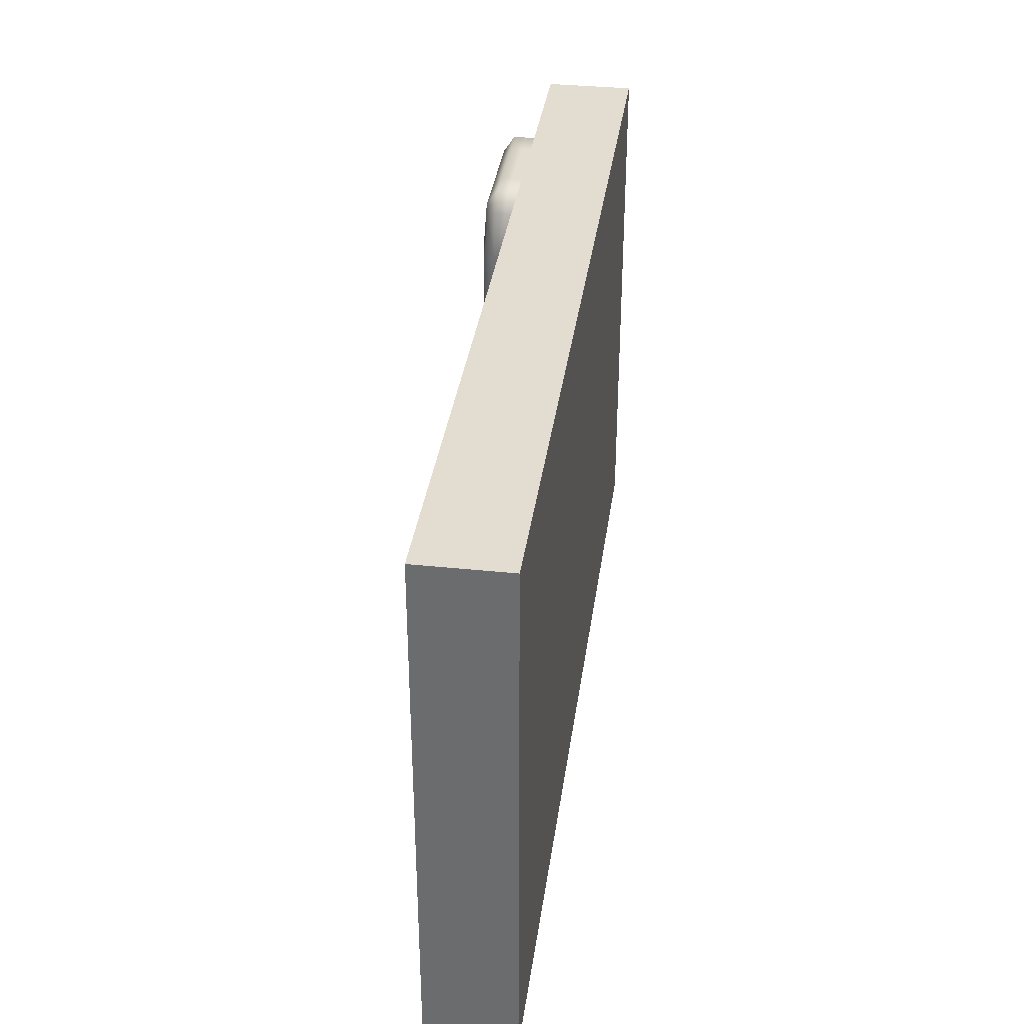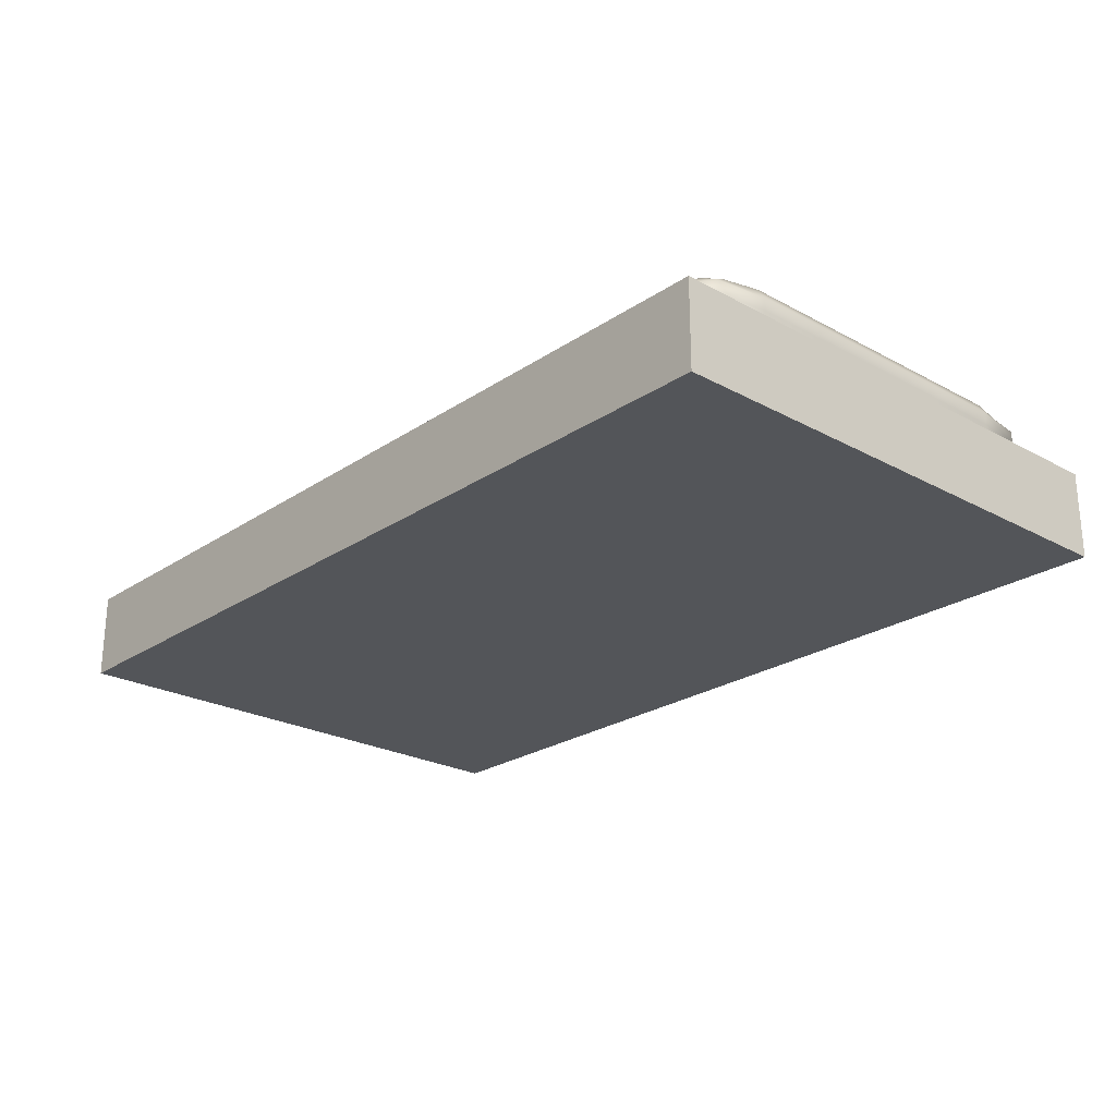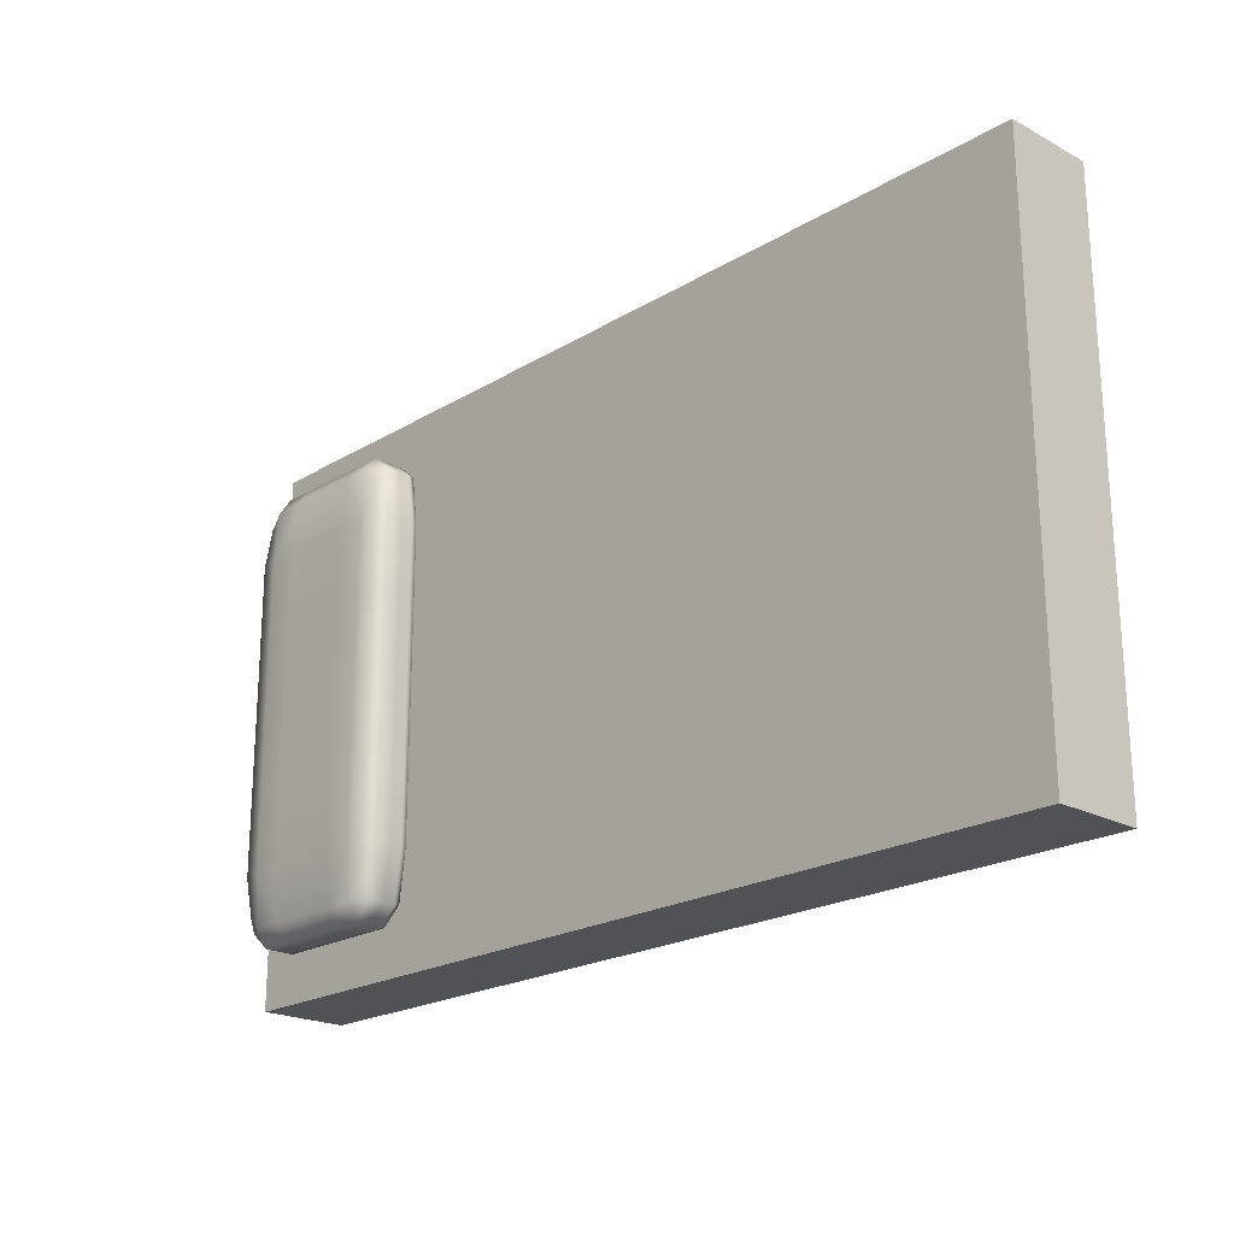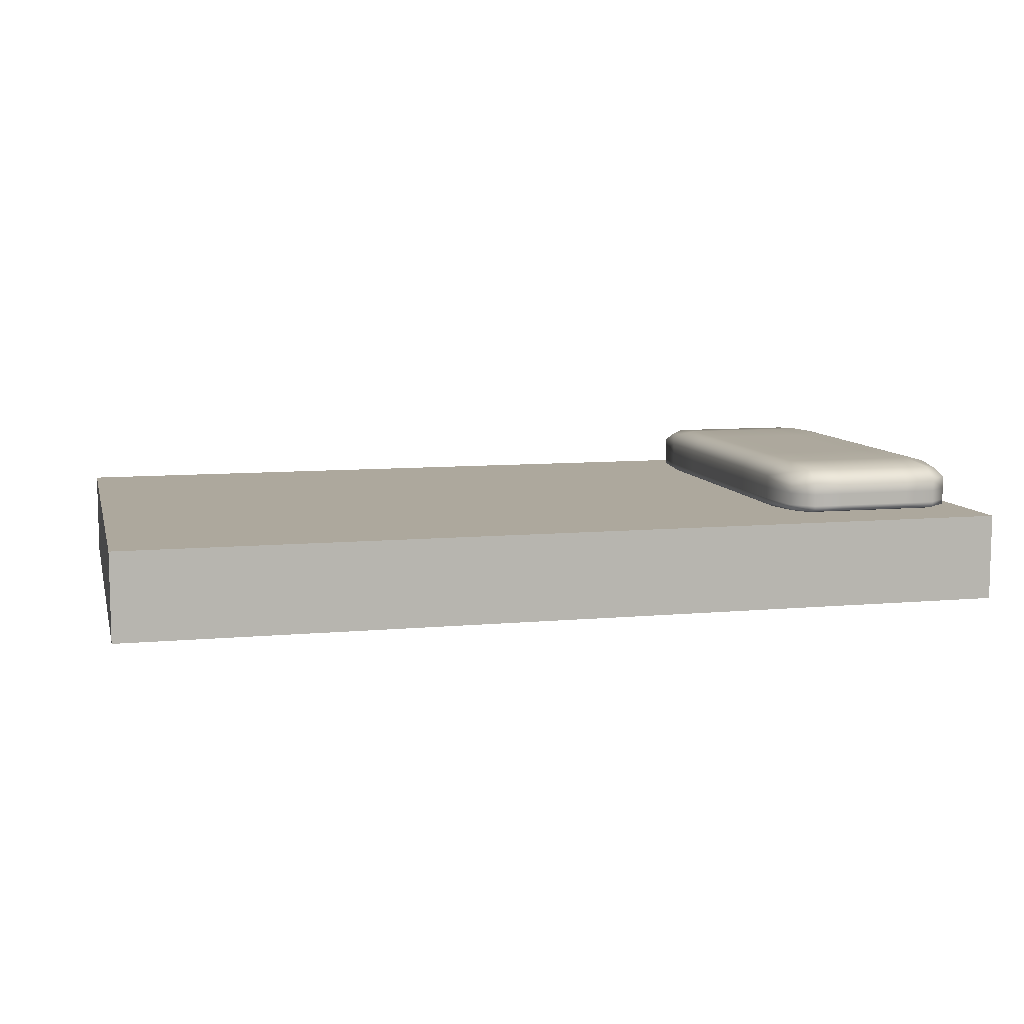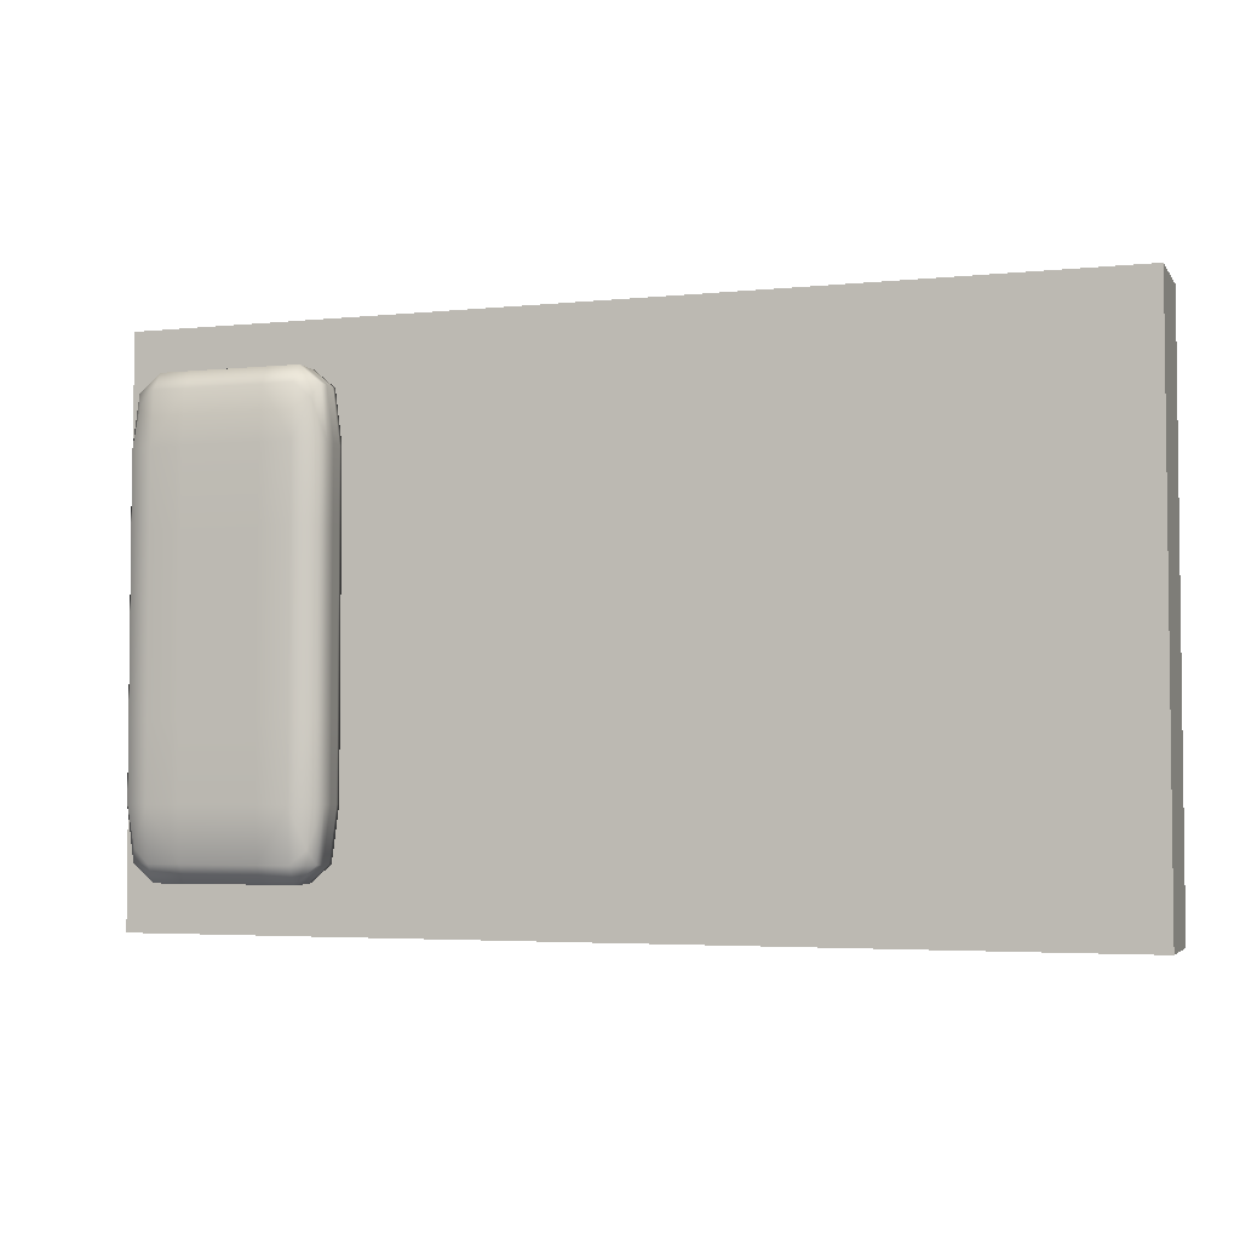
<metadata>
{"format":"obj","ext":"obj","renderer":"f3d","projection":"perspective","resolution":1024,"background":"white","views":[{"elev":35.3,"azim":-82.1,"up":"+Z"},{"elev":-24.0,"azim":47.9,"up":"+Y"},{"elev":-21.3,"azim":-133.3,"up":"+Z"},{"elev":8.7,"azim":-13.9,"up":"+Y"},{"elev":-3.9,"azim":-161.3,"up":"+Z"}]}
</metadata>
<code>
v 13.19 9.01 -30.53
v 65.98 9.01 -30.53
v 13.19 14.13 -30.53
v 65.98 14.13 -30.53
v 13.19 14.13 -61.72
v 65.98 14.13 -61.72
v 13.19 9.01 -61.72
v 65.98 9.01 -61.72
v 54.59 14.26 -34.92
v 64.16 14.26 -34.92
v 54.59 16.63 -34.92
v 64.16 16.63 -34.92
v 54.59 16.63 -57.33
v 64.16 16.63 -57.33
v 54.59 14.26 -57.33
v 64.16 14.26 -57.33
v 54.28 16.8 -50.9
v 54.28 14.2 -50.9
v 64.47 14.2 -50.9
v 64.47 16.8 -50.9
v 54.28 16.8 -41.35
v 54.28 14.2 -41.35
v 64.47 14.2 -41.35
v 64.47 16.8 -41.35
v 61.52 16.8 -34.15
v 61.52 17.02 -41.35
v 61.52 17.02 -50.9
v 61.52 16.8 -58.1
v 61.52 14.2 -58.1
v 61.52 14.13 -50.9
v 61.52 14.13 -41.35
v 61.52 14.2 -34.15
v 57.23 16.8 -34.15
v 57.23 17.02 -41.35
v 57.23 17.02 -50.9
v 57.23 16.8 -58.1
v 57.23 14.2 -58.1
v 57.23 14.13 -50.9
v 57.23 14.13 -41.35
v 57.23 14.2 -34.15
v 54.28 15.41 -34.15
v 53.89 15.41 -41.35
v 53.89 15.41 -50.9
v 54.28 15.41 -58.1
v 57.23 15.41 -59.09
v 61.52 15.41 -59.09
v 64.47 15.41 -58.1
v 64.86 15.41 -50.9
v 64.86 15.41 -41.35
v 64.47 15.41 -34.15
v 61.52 15.41 -33.16
v 57.23 15.41 -33.16
v 54.28 14.71 -34.15
v 53.89 14.71 -41.35
v 53.89 14.71 -50.9
v 54.28 14.71 -58.1
v 57.23 14.71 -59.09
v 61.52 14.71 -59.09
v 64.47 14.71 -58.1
v 64.86 14.71 -50.9
v 64.86 14.71 -41.35
v 64.47 14.71 -34.15
v 61.52 14.71 -33.16
v 57.23 14.71 -33.16
v 55.47 14.2 -34.15
v 55.47 16.8 -34.15
v 55.47 16.8 -58.1
v 55.47 14.2 -58.1
v 54.28 14.42 -34.15
v 64.47 14.42 -34.15
v 54.28 16.8 -37.12
v 64.47 16.8 -37.12
v 54.28 16.14 -58.1
v 64.47 16.14 -58.1
v 54.28 14.2 -55.13
v 64.47 14.2 -55.13
v 54.28 16.8 -55.13
v 54.28 14.2 -46.12
v 53.89 16.14 -50.9
v 64.47 14.2 -46.12
v 55.47 14.13 -50.9
v 64.47 16.8 -55.13
v 64.86 14.42 -50.9
v 63.29 17.02 -50.9
v 54.28 16.8 -46.12
v 54.28 14.2 -37.12
v 53.89 16.14 -41.35
v 64.47 14.2 -37.12
v 55.47 14.13 -41.35
v 64.47 16.8 -46.12
v 64.86 14.42 -41.35
v 63.29 17.02 -41.35
v 63.29 16.8 -34.15
v 59.38 17.02 -41.35
v 61.52 17.02 -37.12
v 59.38 17.02 -50.9
v 61.52 17.02 -46.12
v 63.29 16.8 -58.1
v 61.52 17.02 -55.13
v 63.29 14.2 -58.1
v 61.52 16.14 -59.09
v 63.29 14.13 -50.9
v 61.52 14.13 -55.13
v 63.29 14.13 -41.35
v 61.52 14.13 -46.12
v 63.29 14.2 -34.15
v 61.52 14.13 -37.12
v 61.52 14.42 -33.16
v 59.38 16.8 -34.15
v 55.47 17.02 -41.35
v 57.23 17.02 -37.12
v 55.47 17.02 -50.9
v 57.23 17.02 -46.12
v 59.38 16.8 -58.1
v 57.23 17.02 -55.13
v 59.38 14.2 -58.1
v 57.23 16.14 -59.09
v 59.38 14.13 -50.9
v 57.23 14.13 -55.13
v 59.38 14.13 -41.35
v 57.23 14.13 -46.12
v 59.38 14.2 -34.15
v 57.23 14.13 -37.12
v 57.23 14.42 -33.16
v 54.28 16.14 -34.15
v 53.89 14.99 -41.35
v 53.89 15.41 -37.12
v 53.89 14.99 -50.9
v 53.89 15.41 -46.12
v 54.28 14.99 -58.1
v 53.89 15.41 -55.13
v 57.23 14.99 -59.09
v 55.47 15.41 -59.09
v 61.52 14.99 -59.09
v 59.38 15.41 -59.09
v 64.47 14.99 -58.1
v 63.29 15.41 -59.09
v 64.86 16.14 -50.9
v 64.86 15.41 -55.13
v 64.86 16.14 -41.35
v 64.86 15.41 -46.12
v 64.47 16.14 -34.15
v 64.86 15.41 -37.12
v 61.52 16.14 -33.16
v 63.29 15.41 -33.16
v 57.23 16.14 -33.16
v 59.38 15.41 -33.16
v 55.47 15.41 -33.16
v 54.28 14.99 -34.15
v 53.89 14.42 -41.35
v 53.89 14.71 -37.12
v 53.89 14.42 -50.9
v 53.89 14.71 -46.12
v 54.28 14.42 -58.1
v 53.89 14.71 -55.13
v 57.23 14.42 -59.09
v 55.47 14.71 -59.09
v 61.52 14.42 -59.09
v 59.38 14.71 -59.09
v 64.47 14.42 -58.1
v 63.29 14.71 -59.09
v 64.86 14.99 -50.9
v 64.86 14.71 -55.13
v 64.86 14.99 -41.35
v 64.86 14.71 -46.12
v 64.47 14.99 -34.15
v 64.86 14.71 -37.12
v 61.52 14.99 -33.16
v 63.29 14.71 -33.16
v 57.23 14.99 -33.16
v 59.38 14.71 -33.16
v 55.47 14.71 -33.16
v 55.47 14.42 -33.16
v 55.47 17.02 -37.12
v 55.47 14.42 -59.09
v 55.47 14.13 -37.12
v 64.86 14.42 -37.12
v 53.89 14.42 -37.12
v 53.89 14.42 -55.13
v 55.47 14.13 -55.13
v 64.86 14.42 -55.13
v 55.47 17.02 -55.13
v 53.89 14.42 -46.12
v 55.47 14.13 -46.12
v 64.86 14.42 -46.12
v 55.47 17.02 -46.12
v 63.29 17.02 -37.12
v 63.29 17.02 -46.12
v 63.29 17.02 -55.13
v 63.29 14.42 -59.09
v 63.29 14.13 -55.13
v 63.29 14.13 -46.12
v 63.29 14.13 -37.12
v 63.29 14.42 -33.16
v 59.38 17.02 -37.12
v 59.38 17.02 -46.12
v 59.38 17.02 -55.13
v 59.38 14.42 -59.09
v 59.38 14.13 -55.13
v 59.38 14.13 -46.12
v 59.38 14.13 -37.12
v 59.38 14.42 -33.16
v 53.89 16.14 -37.12
v 53.89 16.14 -46.12
v 53.89 16.14 -55.13
v 55.47 16.14 -59.09
v 59.38 16.14 -59.09
v 63.29 16.14 -59.09
v 64.86 16.14 -55.13
v 64.86 16.14 -46.12
v 64.86 16.14 -37.12
v 63.29 16.14 -33.16
v 59.38 16.14 -33.16
v 55.47 16.14 -33.16
v 53.89 14.99 -37.12
v 53.89 14.99 -46.12
v 53.89 14.99 -55.13
v 55.47 14.99 -59.09
v 59.38 14.99 -59.09
v 63.29 14.99 -59.09
v 64.86 14.99 -55.13
v 64.86 14.99 -46.12
v 64.86 14.99 -37.12
v 63.29 14.99 -33.16
v 59.38 14.99 -33.16
v 55.47 14.99 -33.16
f 1 2 3
f 3 2 4
f 3 4 5
f 5 4 6
f 5 6 7
f 7 6 8
f 7 8 1
f 1 8 2
f 2 8 4
f 4 8 6
f 7 1 5
f 5 1 3
f 65 40 173
f 173 40 124
f 124 64 173
f 173 64 172
f 172 53 173
f 173 53 69
f 9 65 69
f 69 65 173
f 66 33 174
f 174 33 111
f 111 34 174
f 174 34 110
f 110 21 174
f 174 21 71
f 71 11 174
f 174 11 66
f 157 57 175
f 175 57 156
f 156 37 175
f 175 37 68
f 15 154 68
f 68 154 175
f 154 56 175
f 175 56 157
f 89 39 176
f 176 39 123
f 123 40 176
f 176 40 65
f 65 9 176
f 176 9 86
f 86 22 176
f 176 22 89
f 88 23 177
f 177 23 91
f 91 61 177
f 177 61 167
f 167 62 177
f 177 62 70
f 70 10 177
f 177 10 88
f 86 9 178
f 178 9 69
f 69 53 178
f 178 53 151
f 151 54 178
f 178 54 150
f 150 22 178
f 178 22 86
f 75 18 179
f 179 18 152
f 152 55 179
f 179 55 155
f 155 56 179
f 179 56 154
f 154 15 179
f 179 15 75
f 68 37 180
f 180 37 119
f 119 38 180
f 180 38 81
f 81 18 180
f 180 18 75
f 75 15 180
f 180 15 68
f 83 19 181
f 181 19 76
f 76 16 181
f 181 16 160
f 160 59 181
f 181 59 163
f 163 60 181
f 181 60 83
f 112 35 182
f 182 35 115
f 115 36 182
f 182 36 67
f 67 13 182
f 182 13 77
f 77 17 182
f 182 17 112
f 78 22 183
f 183 22 150
f 150 54 183
f 183 54 153
f 153 55 183
f 183 55 152
f 152 18 183
f 183 18 78
f 81 38 184
f 184 38 121
f 121 39 184
f 184 39 89
f 89 22 184
f 184 22 78
f 78 18 184
f 184 18 81
f 91 23 185
f 185 23 80
f 80 19 185
f 185 19 83
f 83 60 185
f 185 60 165
f 165 61 185
f 185 61 91
f 110 34 186
f 186 34 113
f 113 35 186
f 186 35 112
f 112 17 186
f 186 17 85
f 85 21 186
f 186 21 110
f 93 12 187
f 187 12 72
f 72 24 187
f 187 24 92
f 92 26 187
f 187 26 95
f 95 25 187
f 187 25 93
f 97 26 188
f 188 26 92
f 92 24 188
f 188 24 90
f 90 20 188
f 188 20 84
f 84 27 188
f 188 27 97
f 99 27 189
f 189 27 84
f 84 20 189
f 189 20 82
f 82 14 189
f 189 14 98
f 98 28 189
f 189 28 99
f 158 58 190
f 190 58 161
f 161 59 190
f 190 59 160
f 16 100 160
f 160 100 190
f 100 29 190
f 190 29 158
f 103 29 191
f 191 29 100
f 100 16 191
f 191 16 76
f 76 19 191
f 191 19 102
f 102 30 191
f 191 30 103
f 105 30 192
f 192 30 102
f 102 19 192
f 192 19 80
f 80 23 192
f 192 23 104
f 104 31 192
f 192 31 105
f 107 31 193
f 193 31 104
f 104 23 193
f 193 23 88
f 88 10 193
f 193 10 106
f 106 32 193
f 193 32 107
f 108 32 194
f 194 32 106
f 10 70 106
f 106 70 194
f 70 62 194
f 194 62 169
f 169 63 194
f 194 63 108
f 109 25 195
f 195 25 95
f 95 26 195
f 195 26 94
f 94 34 195
f 195 34 111
f 111 33 195
f 195 33 109
f 113 34 196
f 196 34 94
f 94 26 196
f 196 26 97
f 97 27 196
f 196 27 96
f 96 35 196
f 196 35 113
f 115 35 197
f 197 35 96
f 96 27 197
f 197 27 99
f 99 28 197
f 197 28 114
f 114 36 197
f 197 36 115
f 156 57 198
f 198 57 159
f 159 58 198
f 198 58 158
f 158 29 198
f 198 29 116
f 116 37 198
f 198 37 156
f 119 37 199
f 199 37 116
f 116 29 199
f 199 29 103
f 103 30 199
f 199 30 118
f 118 38 199
f 199 38 119
f 121 38 200
f 200 38 118
f 118 30 200
f 200 30 105
f 105 31 200
f 200 31 120
f 120 39 200
f 200 39 121
f 123 39 201
f 201 39 120
f 120 31 201
f 201 31 107
f 107 32 201
f 201 32 122
f 122 40 201
f 201 40 123
f 124 40 202
f 202 40 122
f 122 32 202
f 202 32 108
f 108 63 202
f 202 63 171
f 171 64 202
f 202 64 124
f 127 41 203
f 203 41 125
f 125 11 203
f 203 11 71
f 71 21 203
f 203 21 87
f 87 42 203
f 203 42 127
f 129 42 204
f 204 42 87
f 87 21 204
f 204 21 85
f 85 17 204
f 204 17 79
f 79 43 204
f 204 43 129
f 131 43 205
f 205 43 79
f 79 17 205
f 205 17 77
f 77 13 205
f 205 13 73
f 73 44 205
f 205 44 131
f 67 36 206
f 206 36 117
f 117 45 206
f 206 45 133
f 133 44 206
f 206 44 73
f 13 67 73
f 73 67 206
f 135 45 207
f 207 45 117
f 117 36 207
f 207 36 114
f 114 28 207
f 207 28 101
f 101 46 207
f 207 46 135
f 137 46 208
f 208 46 101
f 101 28 208
f 208 28 98
f 14 74 98
f 98 74 208
f 74 47 208
f 208 47 137
f 138 48 209
f 209 48 139
f 139 47 209
f 209 47 74
f 74 14 209
f 209 14 82
f 82 20 209
f 209 20 138
f 140 49 210
f 210 49 141
f 141 48 210
f 210 48 138
f 138 20 210
f 210 20 90
f 90 24 210
f 210 24 140
f 143 49 211
f 211 49 140
f 140 24 211
f 211 24 72
f 72 12 211
f 211 12 142
f 142 50 211
f 211 50 143
f 144 51 212
f 212 51 145
f 145 50 212
f 212 50 142
f 12 93 142
f 142 93 212
f 93 25 212
f 212 25 144
f 146 52 213
f 213 52 147
f 147 51 213
f 213 51 144
f 144 25 213
f 213 25 109
f 109 33 213
f 213 33 146
f 148 52 214
f 214 52 146
f 146 33 214
f 214 33 66
f 11 125 66
f 66 125 214
f 125 41 214
f 214 41 148
f 151 53 215
f 215 53 149
f 149 41 215
f 215 41 127
f 127 42 215
f 215 42 126
f 126 54 215
f 215 54 151
f 153 54 216
f 216 54 126
f 126 42 216
f 216 42 129
f 129 43 216
f 216 43 128
f 128 55 216
f 216 55 153
f 155 55 217
f 217 55 128
f 128 43 217
f 217 43 131
f 131 44 217
f 217 44 130
f 130 56 217
f 217 56 155
f 133 45 218
f 218 45 132
f 132 57 218
f 218 57 157
f 157 56 218
f 218 56 130
f 130 44 218
f 218 44 133
f 159 57 219
f 219 57 132
f 132 45 219
f 219 45 135
f 135 46 219
f 219 46 134
f 134 58 219
f 219 58 159
f 161 58 220
f 220 58 134
f 134 46 220
f 220 46 137
f 137 47 220
f 220 47 136
f 136 59 220
f 220 59 161
f 162 60 221
f 221 60 163
f 163 59 221
f 221 59 136
f 136 47 221
f 221 47 139
f 139 48 221
f 221 48 162
f 164 61 222
f 222 61 165
f 165 60 222
f 222 60 162
f 162 48 222
f 222 48 141
f 141 49 222
f 222 49 164
f 167 61 223
f 223 61 164
f 164 49 223
f 223 49 143
f 143 50 223
f 223 50 166
f 166 62 223
f 223 62 167
f 168 63 224
f 224 63 169
f 169 62 224
f 224 62 166
f 166 50 224
f 224 50 145
f 145 51 224
f 224 51 168
f 170 64 225
f 225 64 171
f 171 63 225
f 225 63 168
f 168 51 225
f 225 51 147
f 147 52 225
f 225 52 170
f 172 64 226
f 226 64 170
f 170 52 226
f 226 52 148
f 148 41 226
f 226 41 149
f 149 53 226
f 226 53 172

</code>
